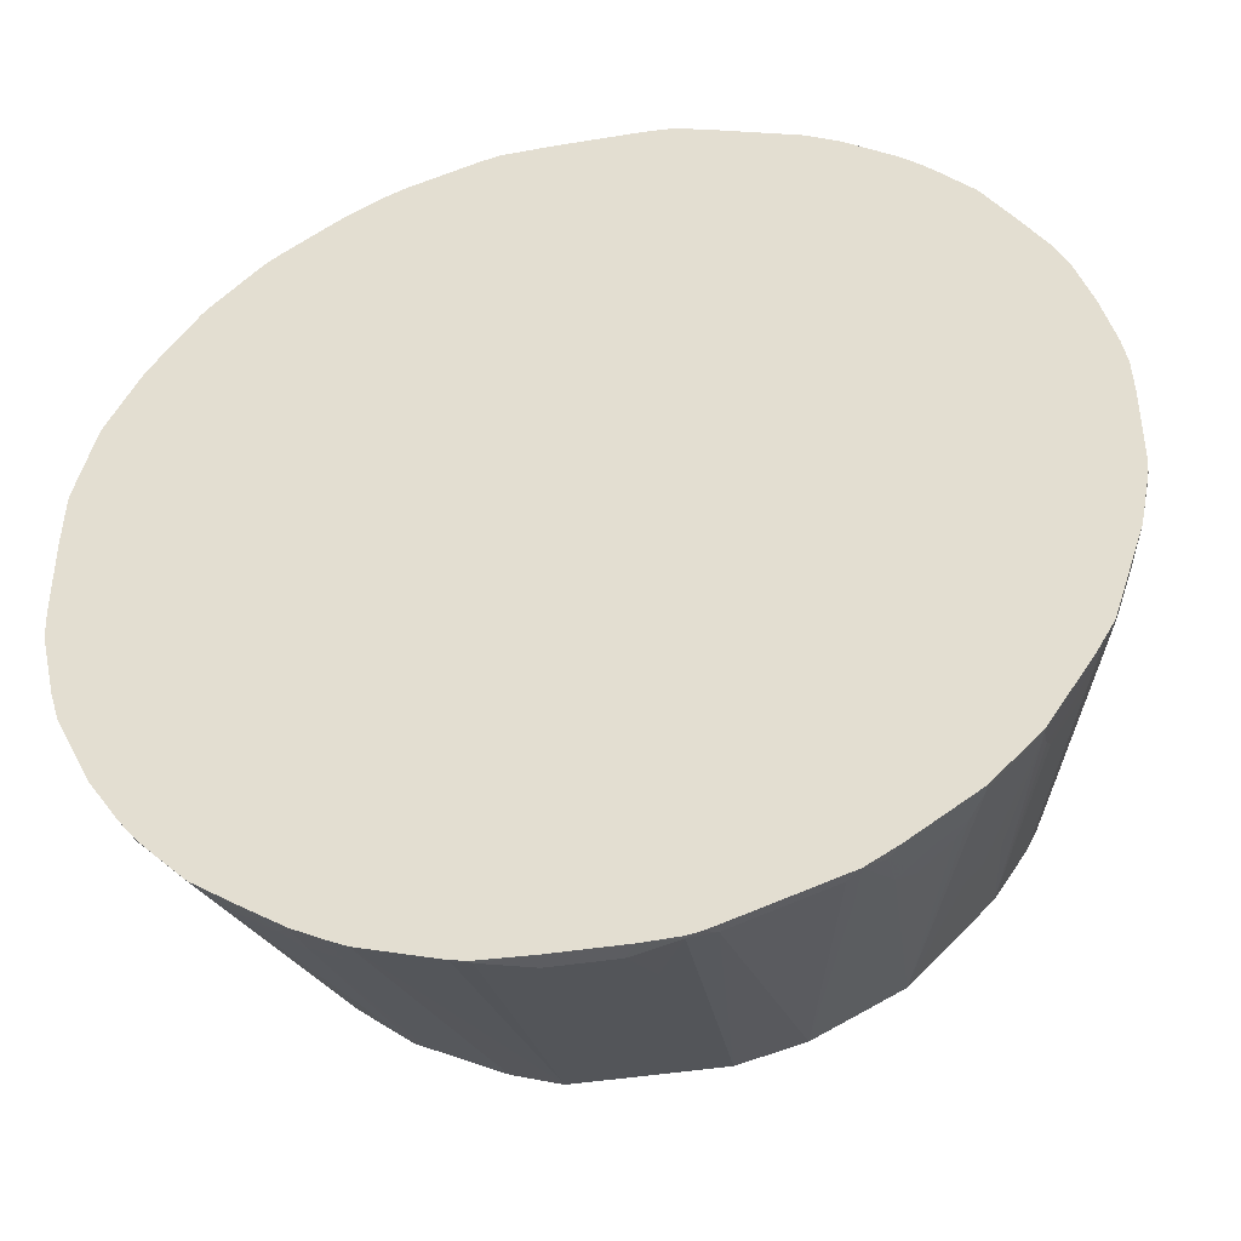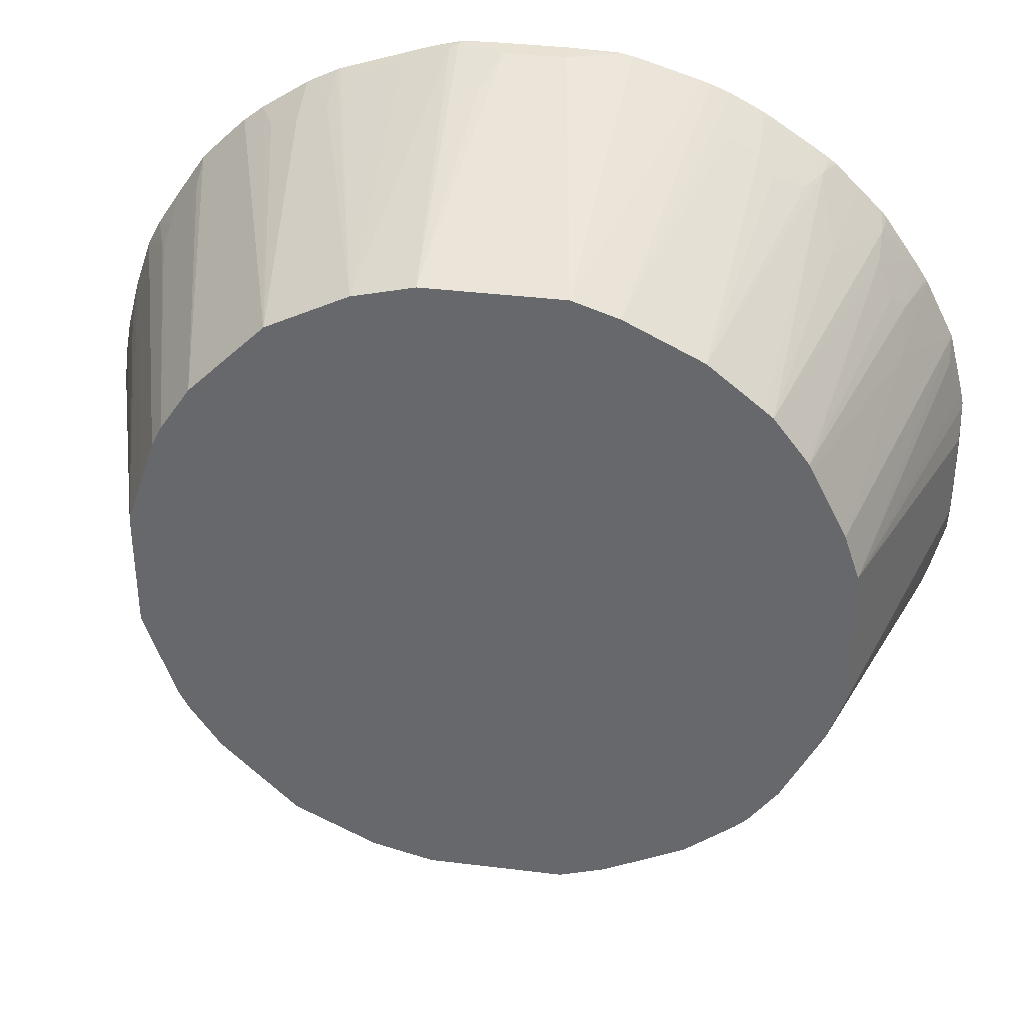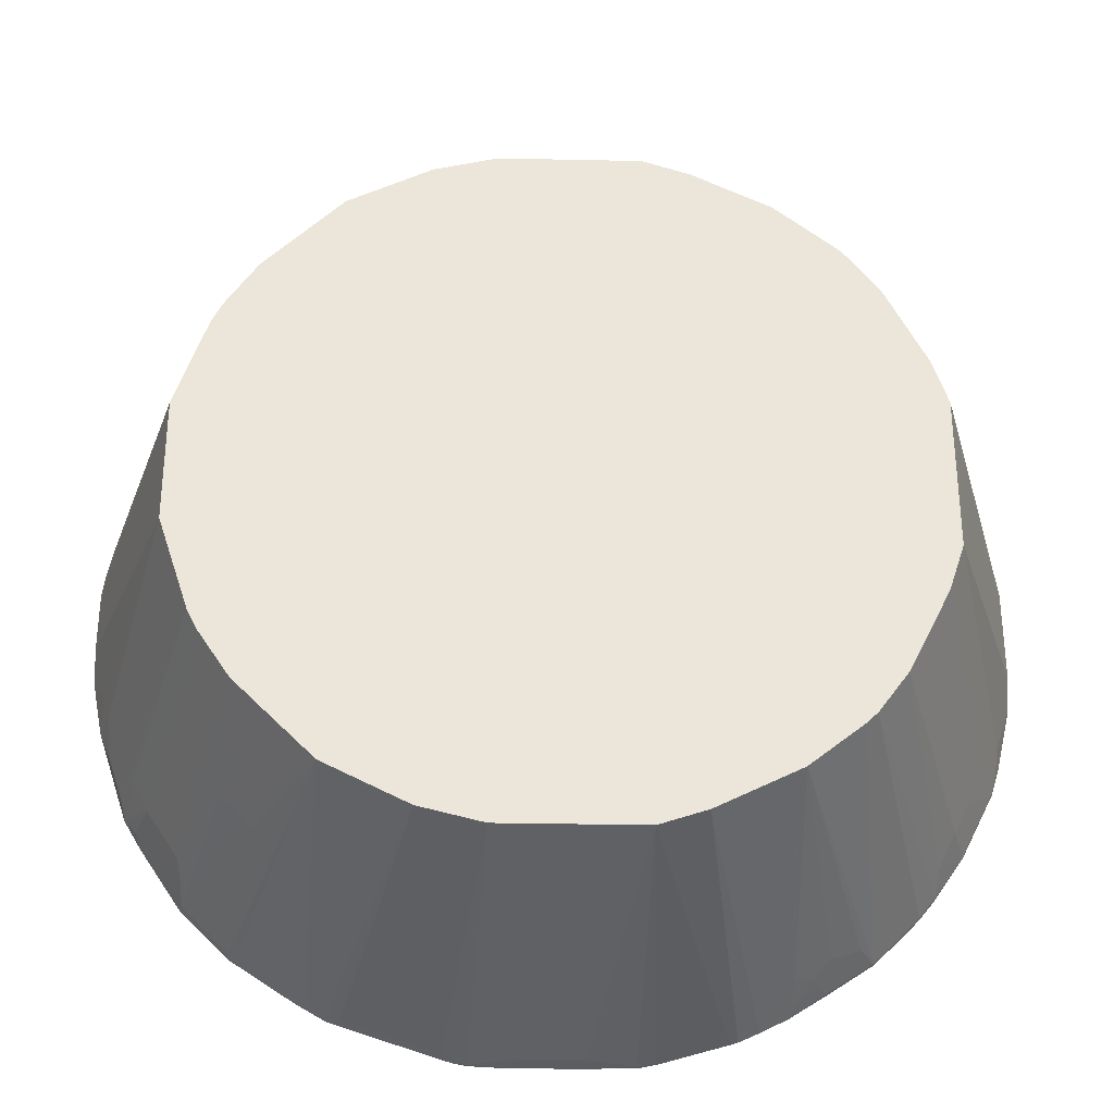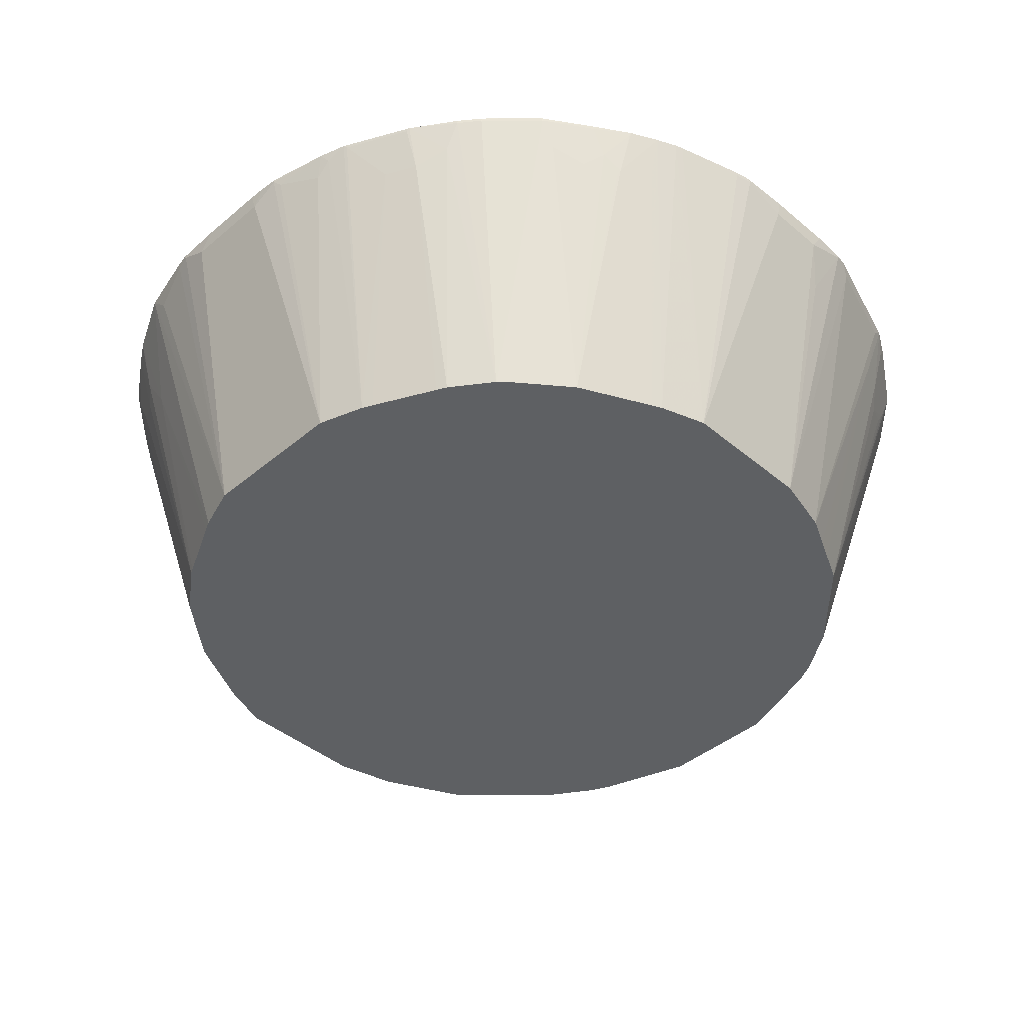
<metadata>
{"format":"obj","ext":"obj","renderer":"f3d","projection":"perspective","resolution":1024,"background":"white","views":[{"elev":-41.7,"azim":-168.7,"up":"+Z"},{"elev":36.3,"azim":9.2,"up":"+Z"},{"elev":-31.7,"azim":-1.7,"up":"+Z"},{"elev":-42.4,"azim":135.0,"up":"+Y"}]}
</metadata>
<code>
v -0.05364 -0.2071 -0.558
v -0.03834 -0.2301 -0.556
v -0.0958 -0.211 -0.556
v -0.0958 -0.2071 -0.556
v 0.03638 -0.2071 -0.558
v -0.07669 -0.5933 -0.441
v -0.05746 -0.2876 -0.5368
v 0.03834 -0.2301 -0.556
v -0.1245 -0.2205 -0.5464
v -0.112 -0.2071 -0.553
v 0.09963 -0.2071 -0.556
v 0.0958 -0.211 -0.556
v -0.1534 -0.5933 -0.4218
v 0.0958 -0.5933 -0.441
v -0.1821 -0.2205 -0.5273
v -0.1409 -0.2071 -0.5436
v 0.1169 -0.2071 -0.5522
v 0.1174 -0.211 -0.5512
v -0.1906 -0.5933 -0.4032
v -0.2397 -0.2781 -0.489
v -0.2397 -0.2205 -0.5081
v 0.2023 -0.2071 -0.5273
v 0.2114 -0.2071 -0.5244
v 0.1534 -0.5933 -0.4218
v -0.2559 -0.2071 -0.5052
v 0.1213 -0.2071 -0.5512
v -0.2173 -0.5933 -0.3899
v -0.278 -0.2781 -0.4697
v 0.2363 -0.2071 -0.5129
v 0.1662 -0.5933 -0.4154
v -0.278 -0.2205 -0.489
v -0.2922 -0.2071 -0.4839
v -0.2556 -0.5933 -0.3707
v -0.2971 -0.2972 -0.4506
v -0.2908 -0.2717 -0.4634
v 0.2325 -0.2685 -0.4938
v 0.2698 -0.2071 -0.4956
v 0.2708 -0.2685 -0.4745
v 0.2428 -0.5933 -0.3771
v -0.3164 -0.2589 -0.4506
v -0.3132 -0.2173 -0.4666
v -0.3152 -0.2071 -0.4686
v -0.3132 -0.5933 -0.3132
v -0.3515 -0.4282 -0.3515
v -0.3323 -0.4282 -0.3707
v -0.3707 -0.2173 -0.4282
v -0.3515 -0.2557 -0.4282
v -0.3355 -0.2781 -0.4314
v 0.2708 -0.211 -0.4938
v 0.3153 -0.2071 -0.4662
v 0.3132 -0.211 -0.4666
v 0.2732 -0.2781 -0.4697
v 0.2556 -0.5933 -0.3707
v 0.294 -0.2493 -0.4666
v -0.3497 -0.2071 -0.4456
v -0.3515 -0.5933 -0.2747
v -0.3707 -0.4282 -0.3323
v -0.4282 -0.2173 -0.3707
v -0.3727 -0.2071 -0.4302
v 0.37 -0.2071 -0.4294
v 0.3707 -0.211 -0.4282
v 0.3515 -0.2493 -0.4282
v 0.3132 -0.2685 -0.4473
v 0.3192 -0.5933 -0.3197
v -0.3899 -0.5933 -0.2173
v -0.4314 -0.2781 -0.3355
v -0.4282 -0.2557 -0.3515
v -0.4666 -0.2173 -0.3132
v -0.4686 -0.2071 -0.3152
v -0.4456 -0.2071 -0.3497
v -0.4302 -0.2071 -0.3727
v 0.3733 -0.2071 -0.4269
v 0.4282 -0.211 -0.3707
v 0.3334 -0.5933 -0.3062
v -0.4027 -0.5933 -0.1917
v -0.489 -0.2781 -0.2397
v -0.4697 -0.2781 -0.278
v -0.4506 -0.2589 -0.3164
v -0.489 -0.2205 -0.278
v -0.4839 -0.2071 -0.2922
v 0.4116 -0.2071 -0.3886
v 0.4276 -0.2071 -0.372
v 0.448 -0.2071 -0.3464
v 0.4482 -0.211 -0.3451
v 0.3339 -0.5933 -0.3057
v -0.441 -0.5933 -0.07669
v -0.5273 -0.2205 -0.1821
v -0.5081 -0.2205 -0.2397
v -0.5052 -0.2071 -0.2559
v 0.4856 -0.2071 -0.2915
v 0.4482 -0.2493 -0.326
v 0.3707 -0.5933 -0.2556
v -0.441 -0.5933 0.07669
v -0.556 -0.2301 -0.03834
v -0.556 -0.211 -0.07669
v -0.5368 -0.2493 -0.115
v -0.5273 -0.2589 -0.1438
v -0.5273 -0.2397 -0.163
v -0.5436 -0.2071 -0.1409
v 0.5277 -0.2071 -0.207
v 0.4866 -0.211 -0.2876
v 0.4673 -0.2685 -0.2876
v 0.3771 -0.5933 -0.2428
v -0.4216 -0.5933 0.1353
v -0.534 -0.2071 0.1739
v -0.5321 -0.2493 0.1366
v -0.5502 -0.2071 0.1121
v -0.556 -0.211 0.07669
v -0.556 -0.2301 0.03834
v -0.558 -0.2071 -0.05364
v -0.5568 -0.2071 -0.07286
v -0.553 -0.2071 -0.09274
v 0.5249 -0.211 -0.2108
v 0.5383 -0.2071 -0.1725
v 0.5321 -0.2205 -0.1821
v 0.4218 -0.5933 -0.1534
v 0.4866 -0.2685 -0.2492
v 0.4154 -0.5933 -0.1662
v -0.4027 -0.5933 0.1917
v -0.5129 -0.2071 0.2363
v -0.5522 -0.2071 0.1016
v -0.556 -0.2071 0.08051
v -0.558 -0.2071 0.03638
v 0.5321 -0.2397 -0.163
v 0.556 -0.2071 -0.0958
v 0.556 -0.211 -0.0958
v 0.5512 -0.2205 -0.1054
v 0.441 -0.5933 -0.0958
v -0.3899 -0.5933 0.2173
v -0.4938 -0.2685 0.2325
v -0.4745 -0.2685 0.2708
v -0.4956 -0.2071 0.2698
v 0.5575 -0.2071 -0.07286
v 0.556 -0.2301 -0.05746
v 0.441 -0.5933 0.0958
v -0.4282 -0.2493 0.3515
v -0.4697 -0.2781 0.2732
v -0.3515 -0.5933 0.2747
v -0.4666 -0.2493 0.294
v -0.4938 -0.211 0.2708
v -0.4666 -0.211 0.3132
v -0.4662 -0.2071 0.3153
v 0.558 -0.2071 -0.05178
v 0.556 -0.2301 0.05746
v 0.4218 -0.5933 0.1534
v 0.556 -0.211 0.0958
v 0.5512 -0.2133 0.115
v 0.5321 -0.2325 0.1725
v 0.5321 -0.2133 0.1917
v 0.5321 -0.2071 0.1979
v -0.4282 -0.211 0.3707
v -0.3132 -0.5933 0.3132
v -0.4294 -0.2071 0.37
v 0.558 -0.2071 0.03834
v 0.4154 -0.5933 0.1662
v 0.4697 -0.3308 0.2397
v 0.556 -0.2071 0.09963
v 0.5526 -0.2071 0.115
v 0.5512 -0.2071 0.1213
v 0.4938 -0.2071 0.2746
v -0.3707 -0.211 0.4282
v -0.4269 -0.2071 0.3733
v -0.2556 -0.5933 0.3707
v 0.3771 -0.5933 0.2428
v 0.4697 -0.2733 0.278
v 0.3733 -0.5933 0.2503
v 0.4847 -0.2071 0.2887
v 0.489 -0.2158 0.278
v -0.372 -0.2071 0.4276
v -0.3886 -0.2071 0.4116
v -0.3451 -0.211 0.4482
v -0.3464 -0.2071 0.448
v -0.2428 -0.5933 0.3771
v -0.2876 -0.2685 0.4673
v -0.326 -0.2493 0.4482
v 0.4506 -0.2924 0.2971
v 0.4755 -0.2071 0.3029
v 0.4314 -0.2733 0.3355
v 0.3703 -0.5933 0.2542
v -0.2876 -0.211 0.4866
v -0.2888 -0.2071 0.4863
v -0.1662 -0.5933 0.4154
v -0.2492 -0.2685 0.4866
v 0.4469 -0.2071 0.3442
v 0.4506 -0.2158 0.3355
v 0.4314 -0.2349 0.3547
v 0.329 -0.5933 0.3087
v -0.2492 -0.211 0.5057
v -0.2492 -0.2071 0.5067
v -0.2837 -0.2071 0.4894
v -0.1534 -0.5933 0.4218
v 0.4353 -0.2071 0.3607
v 0.4346 -0.2173 0.3579
v 0.4294 -0.2071 0.3681
v 0.3738 -0.3308 0.3738
v 0.318 -0.5933 0.318
v 0.3547 -0.2349 0.4314
v -0.2454 -0.2071 0.5085
v -0.07669 -0.5933 0.441
v -0.1054 -0.2205 0.5512
v -0.163 -0.2205 0.5321
v -0.2204 -0.2205 0.5129
v 0.3988 -0.2071 0.3988
v 0.3681 -0.2071 0.4294
v 0.2503 -0.5933 0.3733
v 0.3579 -0.2173 0.4346
v 0.3355 -0.2158 0.4506
v 0.3164 -0.2541 0.4506
v 0.3355 -0.2733 0.4314
v -0.1879 -0.2071 0.5277
v -0.03834 -0.2301 0.556
v -0.05746 -0.2876 0.5368
v -0.0958 -0.211 0.556
v 0.0958 -0.5933 0.441
v -0.1303 -0.2071 0.547
v 0.3607 -0.2071 0.4353
v 0.278 -0.2733 0.4697
v 0.2428 -0.5933 0.3771
v 0.2971 -0.2924 0.4506
v 0.3442 -0.2071 0.4469
v 0.278 -0.2158 0.489
v -0.05178 -0.2071 0.558
v -0.07286 -0.2071 0.5575
v 0.03834 -0.2301 0.556
v -0.0958 -0.2071 0.556
v 0.1534 -0.5933 0.4218
v 0.2005 -0.2071 0.527
v 0.1213 -0.2071 0.5512
v 0.115 -0.2133 0.5512
v 0.0958 -0.211 0.556
v 0.2363 -0.2071 0.5129
v 0.2397 -0.2733 0.489
v 0.1662 -0.5933 0.4154
v 0.2866 -0.2071 0.4852
v 0.2736 -0.2071 0.4931
v 0.2684 -0.2071 0.4962
v 0.03834 -0.2071 0.558
v 0.212 -0.2071 0.523
v 0.2108 -0.2071 0.5235
v 0.115 -0.2071 0.5526
v 0.09963 -0.2071 0.556
f 1 2 3
f 129 138 136
f 129 131 130
f 129 137 131
f 129 136 137
f 128 144 135
f 128 134 144
f 126 128 127
f 126 134 128
f 126 133 134
f 125 133 126
f 124 127 128
f 120 131 132
f 131 137 139
f 120 130 131
f 119 129 130
f 116 118 117
f 115 128 116
f 115 124 128
f 114 127 124
f 114 126 127
f 114 125 126
f 114 124 115
f 113 116 117
f 108 123 109
f 108 122 123
f 108 121 122
f 119 130 120
f 107 121 108
f 131 139 140
f 132 140 141
f 147 159 150
f 147 158 159
f 146 158 147
f 146 157 158
f 146 154 157
f 145 156 155
f 145 150 156
f 144 154 146
f 142 151 153
f 141 151 142
f 139 141 140
f 138 152 151
f 131 140 132
f 136 138 151
f 136 141 139
f 136 151 141
f 135 150 145
f 135 149 150
f 135 148 149
f 135 147 148
f 135 146 147
f 135 144 146
f 134 154 144
f 134 143 154
f 133 143 134
f 132 141 142
f 136 139 137
f 147 150 149
f 105 119 120
f 104 119 105
f 86 98 87
f 86 97 98
f 86 96 97
f 86 95 96
f 86 94 95
f 86 109 94
f 86 93 109
f 85 91 92
f 84 91 85
f 84 90 91
f 83 90 84
f 79 89 80
f 87 98 99
f 77 79 78
f 76 89 77
f 76 88 89
f 75 88 76
f 75 87 88
f 75 86 87
f 73 84 85
f 73 83 84
f 73 82 83
f 73 81 82
f 68 80 69
f 68 79 80
f 68 78 79
f 77 89 79
f 105 107 106
f 87 99 89
f 90 100 101
f 102 118 103
f 102 117 118
f 101 113 117
f 101 117 102
f 100 116 113
f 100 115 116
f 100 114 115
f 100 113 101
f 97 99 98
f 96 99 97
f 95 99 96
f 95 112 99
f 87 89 88
f 95 111 112
f 94 110 111
f 94 123 110
f 94 109 123
f 93 108 109
f 93 107 108
f 93 106 107
f 93 105 106
f 93 104 105
f 92 102 103
f 91 102 92
f 90 102 91
f 90 101 102
f 94 111 95
f 67 78 68
f 147 149 148
f 151 161 170
f 211 222 223
f 208 221 219
f 207 221 208
f 207 220 221
f 206 220 207
f 206 216 220
f 205 219 217
f 205 209 219
f 205 217 218
f 204 216 206
f 201 215 210
f 200 215 201
f 211 223 213
f 200 213 215
f 199 214 224
f 199 213 200
f 199 212 213
f 199 211 212
f 198 201 210
f 198 202 201
f 197 209 205
f 197 219 209
f 197 208 219
f 197 207 208
f 197 206 207
f 197 204 206
f 199 224 211
f 196 197 205
f 211 213 212
f 211 237 222
f 230 241 237
f 230 240 241
f 229 240 230
f 228 240 229
f 226 239 227
f 226 238 239
f 226 231 238
f 226 232 231
f 226 233 232
f 224 230 237
f 221 236 231
f 221 235 236
f 211 224 237
f 221 234 235
f 218 232 233
f 217 219 221
f 217 232 218
f 217 231 232
f 217 221 231
f 214 230 224
f 214 229 230
f 214 228 229
f 214 227 228
f 214 226 227
f 213 225 215
f 213 223 225
f 220 234 221
f 150 160 156
f 195 204 197
f 194 203 195
f 172 180 181
f 171 180 172
f 171 175 180
f 167 177 168
f 166 176 178
f 166 178 179
f 165 177 176
f 165 168 177
f 165 176 166
f 163 175 171
f 163 174 175
f 163 173 174
f 173 182 183
f 161 172 169
f 161 163 171
f 161 169 170
f 160 168 165
f 160 167 168
f 156 166 164
f 156 165 166
f 156 160 165
f 155 156 164
f 152 163 161
f 151 152 161
f 151 162 153
f 151 170 162
f 161 171 172
f 195 203 204
f 173 183 174
f 174 183 180
f 192 194 193
f 191 202 198
f 191 201 202
f 191 200 201
f 191 199 200
f 188 191 198
f 188 198 189
f 187 197 196
f 187 195 197
f 186 195 187
f 186 194 195
f 186 193 194
f 174 180 175
f 184 193 185
f 183 191 188
f 182 191 183
f 180 190 181
f 180 189 190
f 180 188 189
f 180 183 188
f 178 187 179
f 178 186 187
f 177 186 178
f 177 185 186
f 177 184 185
f 176 177 178
f 184 192 193
f 66 78 67
f 185 193 186
f 65 76 77
f 1 5 8
f 1 11 5
f 1 17 11
f 1 26 17
f 1 22 26
f 1 23 22
f 1 29 23
f 1 37 29
f 1 50 37
f 1 60 50
f 1 72 60
f 1 81 72
f 1 8 2
f 1 82 81
f 1 90 83
f 1 100 90
f 1 114 100
f 1 125 114
f 1 133 125
f 1 143 133
f 1 154 143
f 1 157 154
f 1 158 157
f 1 159 158
f 1 150 159
f 1 160 150
f 1 83 82
f 1 167 160
f 2 6 7
f 2 8 14
f 6 166 179
f 6 164 166
f 6 155 164
f 6 145 155
f 6 135 145
f 6 128 135
f 6 116 128
f 6 118 116
f 6 103 118
f 6 92 103
f 6 85 92
f 6 74 85
f 2 7 3
f 6 64 74
f 6 39 53
f 6 30 39
f 6 24 30
f 6 14 24
f 6 13 9
f 5 12 8
f 5 11 12
f 3 10 4
f 3 9 10
f 3 6 9
f 3 7 6
f 2 14 6
f 6 53 64
f 6 179 187
f 1 177 167
f 1 192 184
f 1 132 142
f 1 120 132
f 1 105 120
f 1 107 105
f 1 121 107
f 1 122 121
f 1 123 122
f 1 110 123
f 1 111 110
f 1 112 111
f 1 99 112
f 1 89 99
f 1 142 153
f 1 80 89
f 1 70 69
f 1 71 70
f 1 59 71
f 1 55 59
f 1 42 55
f 1 32 42
f 1 25 32
f 1 16 25
f 1 10 16
f 1 4 10
f 1 3 4
f 66 77 78
f 1 69 80
f 1 184 177
f 1 153 162
f 1 170 169
f 1 194 192
f 1 203 194
f 1 204 203
f 1 216 204
f 1 220 216
f 1 234 220
f 1 235 234
f 1 236 235
f 1 231 236
f 1 238 231
f 1 239 238
f 1 227 239
f 1 162 170
f 1 228 227
f 1 241 240
f 1 237 241
f 1 222 237
f 1 223 222
f 1 225 223
f 1 210 215
f 1 198 210
f 1 189 198
f 1 190 189
f 1 181 190
f 1 172 181
f 1 169 172
f 1 240 228
f 6 187 196
f 1 215 225
f 6 205 218
f 44 46 45
f 44 58 46
f 44 57 58
f 44 56 57
f 43 56 44
f 42 46 55
f 41 46 42
f 41 47 46
f 40 47 41
f 38 54 52
f 38 49 54
f 38 53 39
f 46 58 71
f 38 52 53
f 37 50 51
f 37 49 38
f 36 38 39
f 35 47 40
f 34 47 35
f 34 48 47
f 33 48 34
f 33 47 48
f 33 46 47
f 33 45 46
f 33 44 45
f 33 43 44
f 37 51 49
f 32 41 42
f 46 71 59
f 49 51 54
f 65 75 76
f 6 196 205
f 61 74 64
f 61 85 74
f 61 73 85
f 61 81 73
f 61 72 81
f 60 72 61
f 58 70 71
f 58 69 70
f 58 68 69
f 58 67 68
f 46 59 55
f 56 58 57
f 56 66 67
f 56 77 66
f 56 65 77
f 54 62 63
f 53 61 64
f 53 62 61
f 53 54 63
f 52 54 53
f 51 61 62
f 51 62 54
f 50 61 51
f 50 60 61
f 56 67 58
f 31 41 32
f 53 63 62
f 31 35 40
f 9 16 10
f 9 15 16
f 9 13 15
f 8 12 14
f 6 19 13
f 6 27 19
f 6 33 27
f 6 43 33
f 6 56 43
f 6 65 56
f 6 75 65
f 6 86 75
f 6 93 86
f 6 104 93
f 6 119 104
f 6 138 129
f 6 152 138
f 6 163 152
f 6 173 163
f 6 182 173
f 6 191 182
f 6 199 191
f 6 214 199
f 6 226 214
f 31 40 41
f 6 233 226
f 6 218 233
f 11 17 12
f 12 17 18
f 6 129 119
f 13 19 20
f 29 37 38
f 29 38 36
f 12 18 14
f 30 36 39
f 29 36 30
f 28 35 31
f 28 34 35
f 28 33 34
f 25 31 32
f 24 29 30
f 23 29 24
f 20 25 21
f 20 28 25
f 25 28 31
f 20 27 33
f 20 33 28
f 14 22 23
f 14 23 24
f 15 21 25
f 13 21 15
f 15 25 16
f 13 20 21
f 17 26 18
f 18 26 22
f 19 27 20
f 14 18 22

</code>
